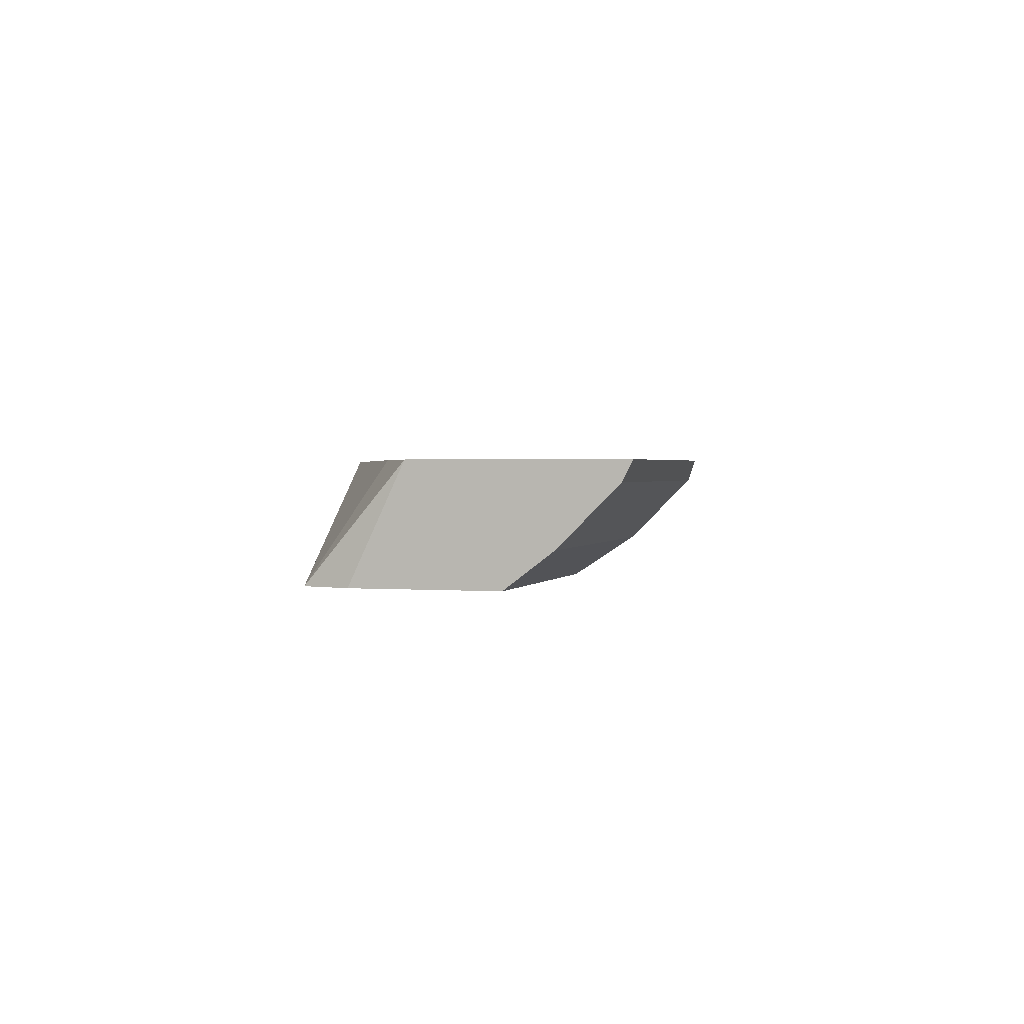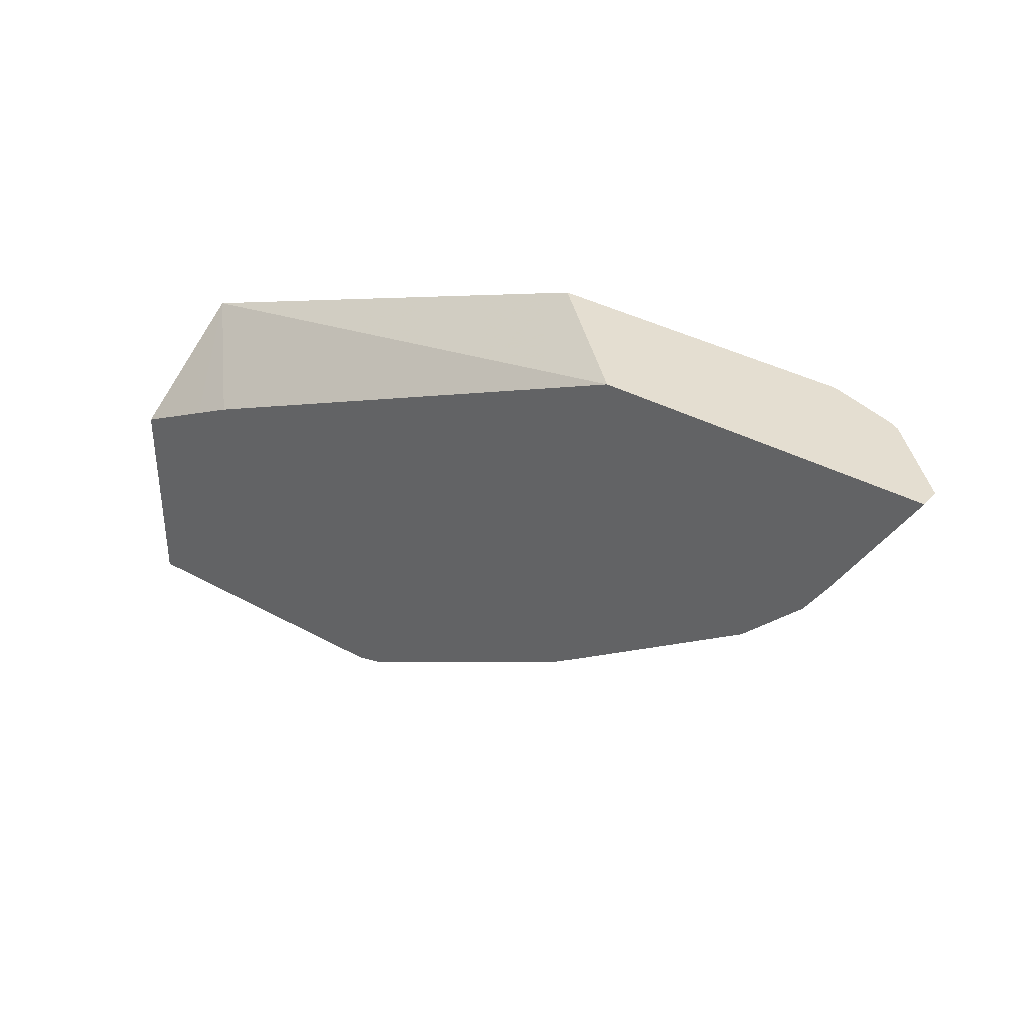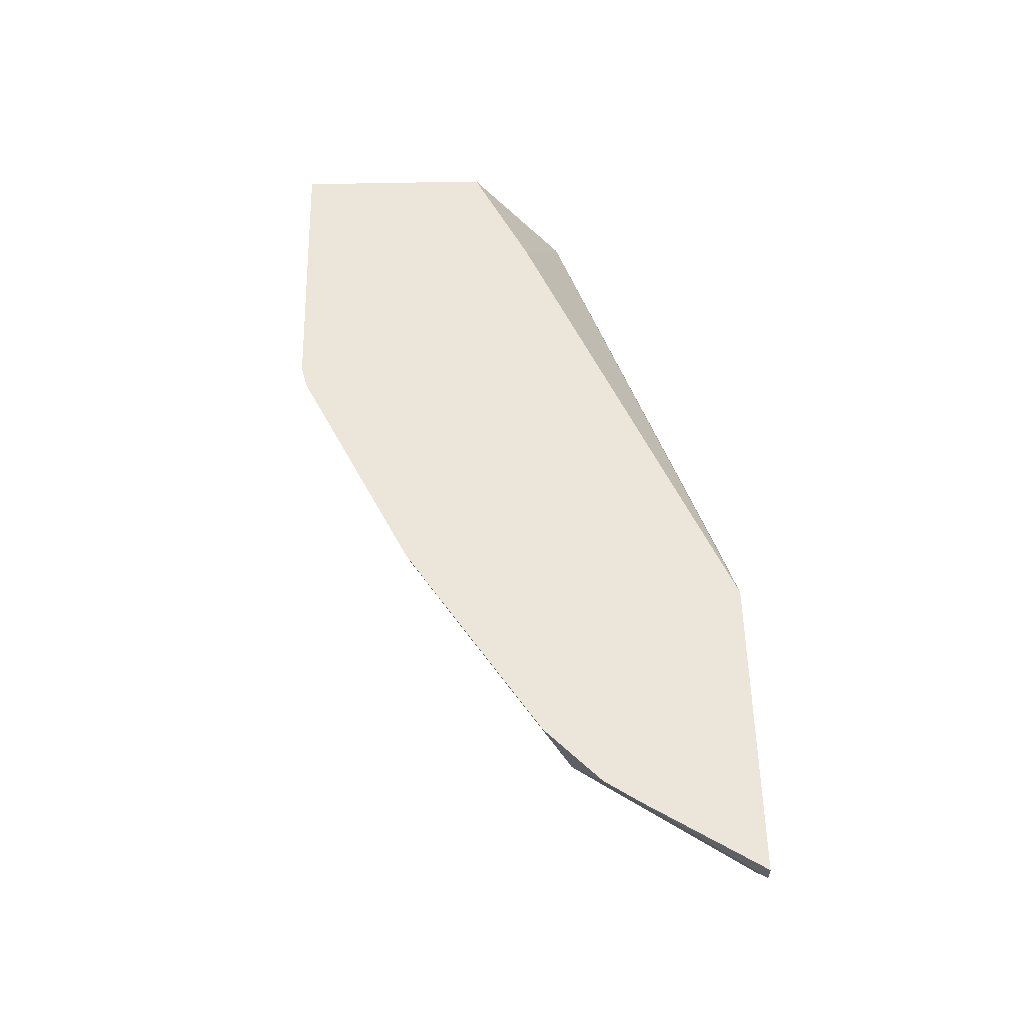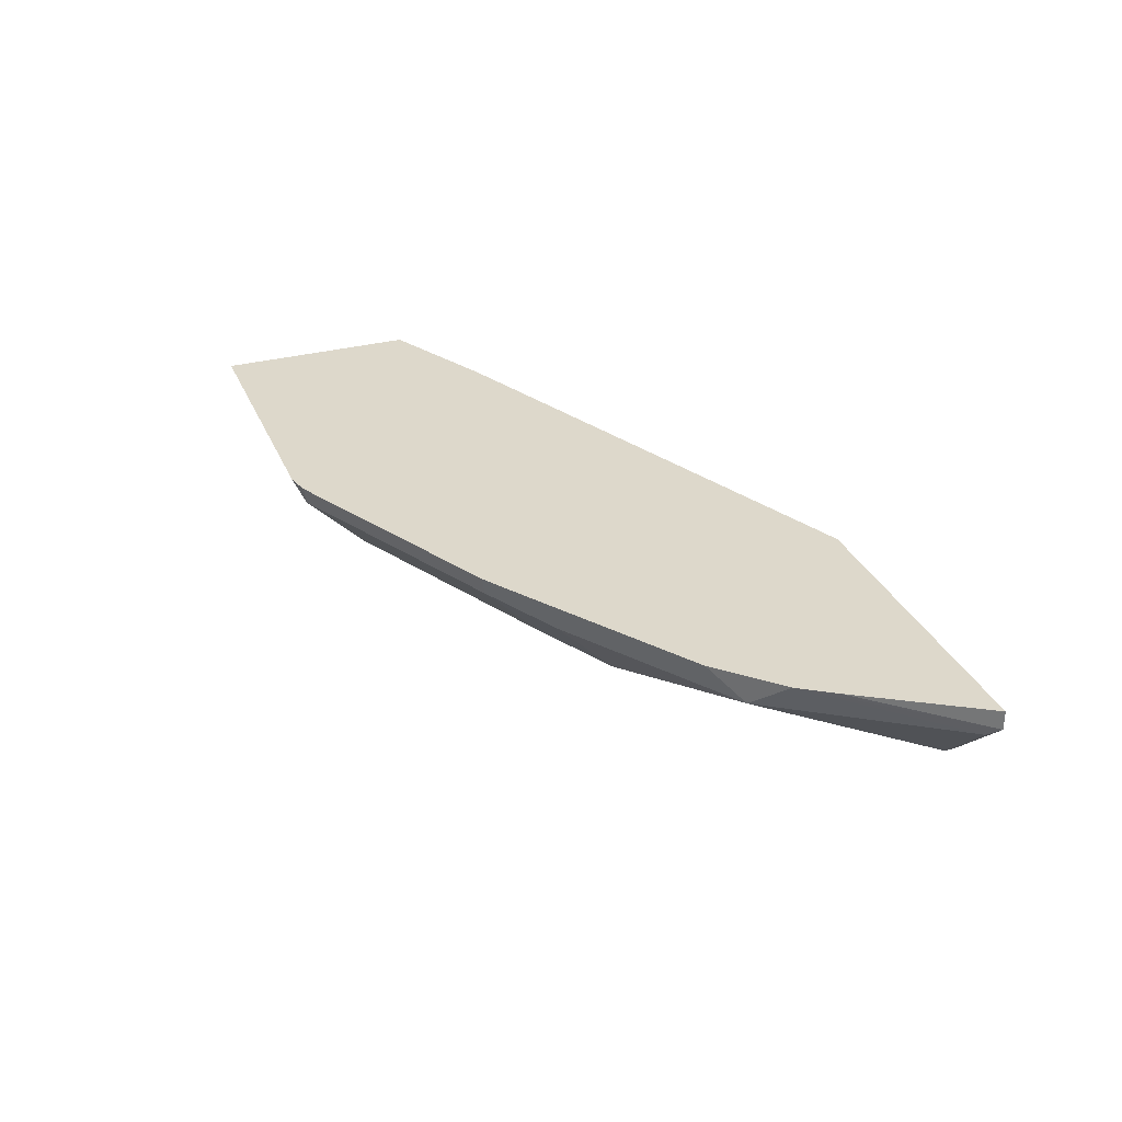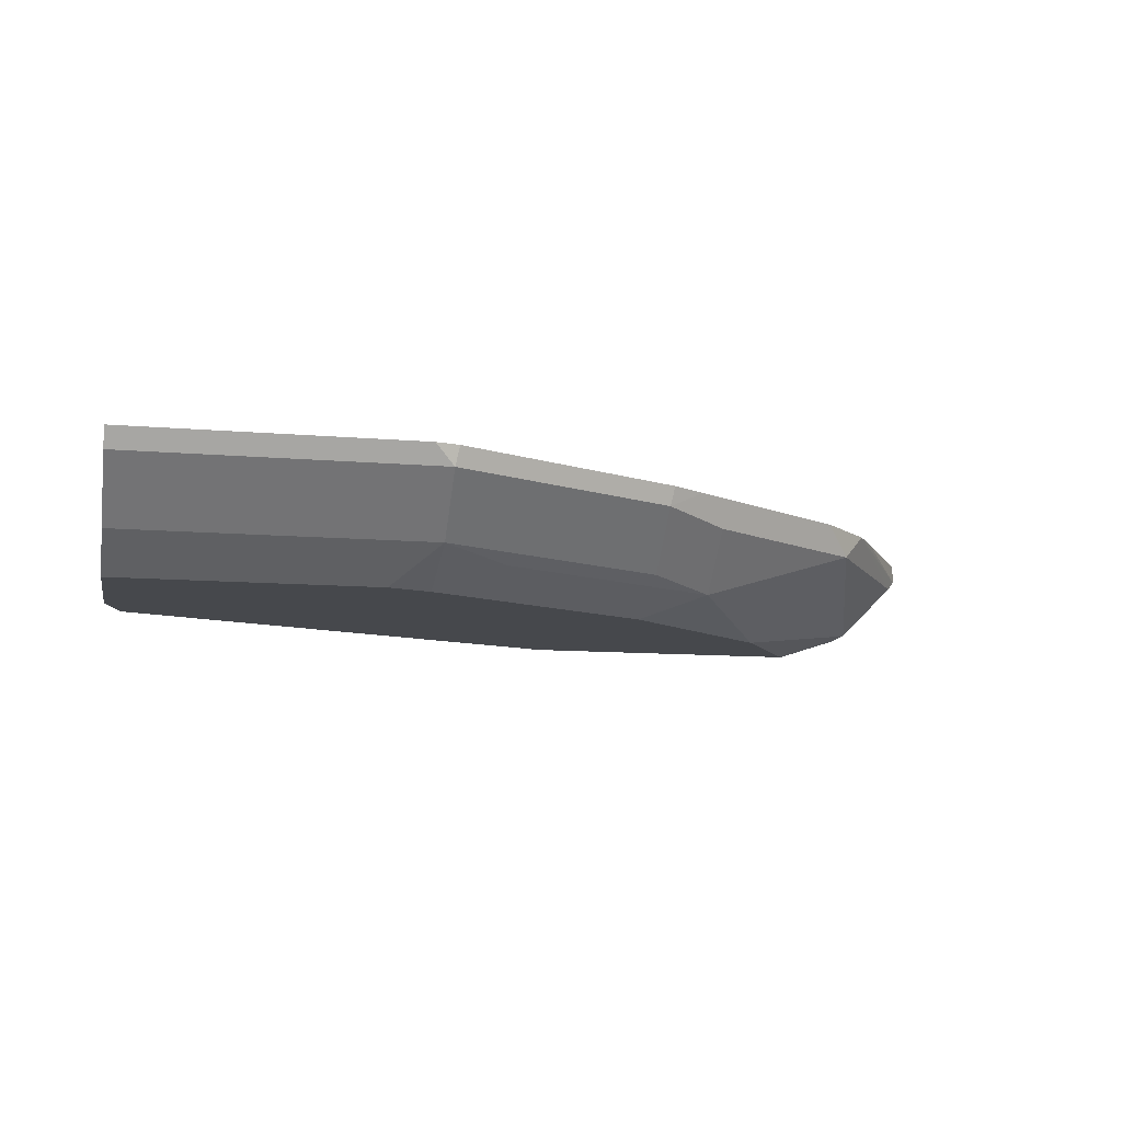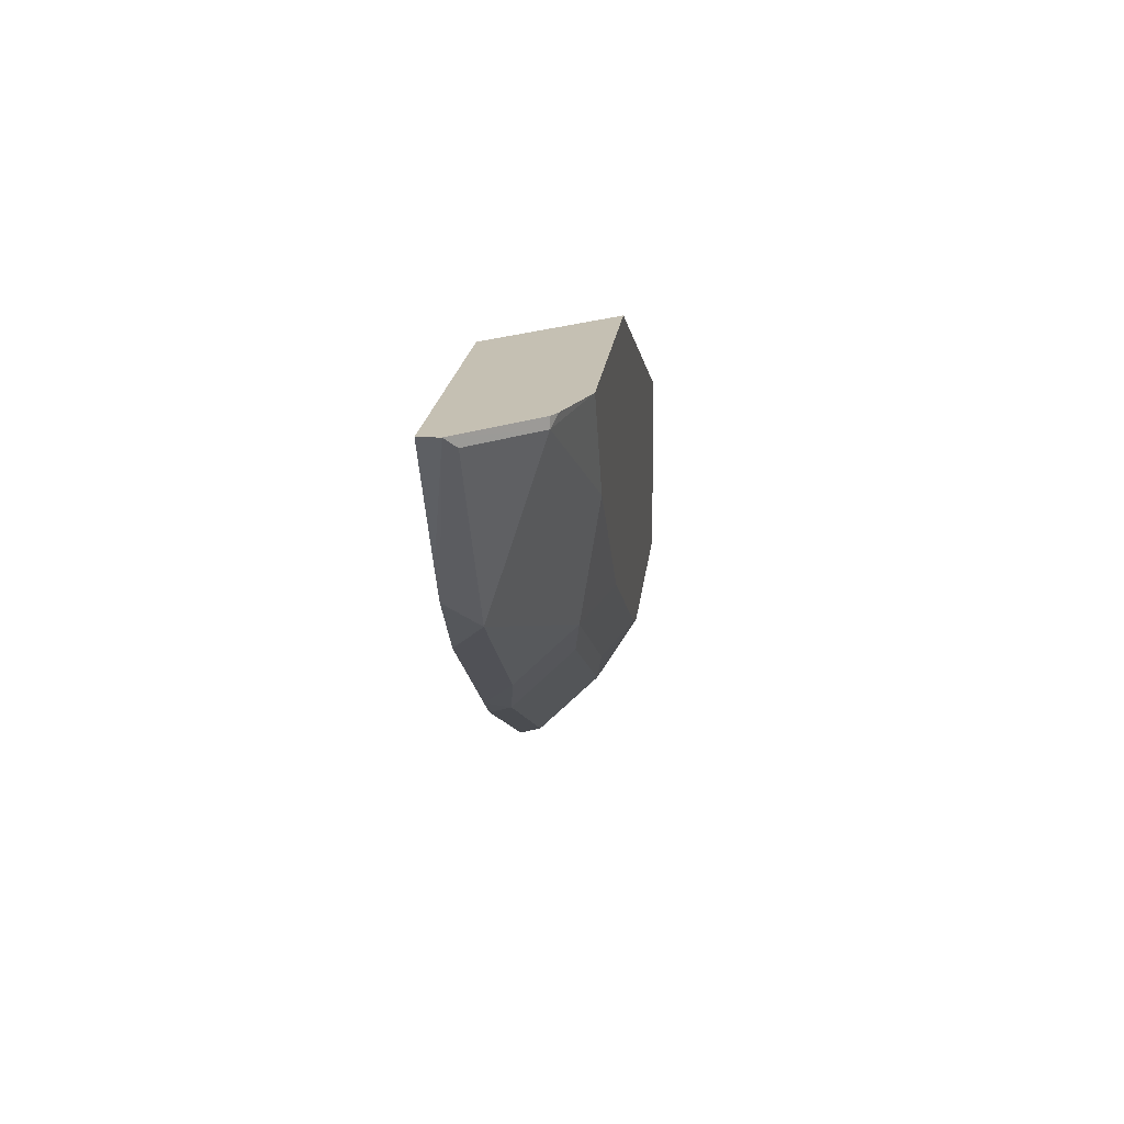
<metadata>
{"format":"obj","ext":"obj","renderer":"f3d","projection":"perspective","resolution":1024,"background":"white","views":[{"elev":1.4,"azim":106.1,"up":"+Y"},{"elev":36.4,"azim":-144.3,"up":"+Z"},{"elev":56.4,"azim":-91.3,"up":"+Y"},{"elev":31.4,"azim":-110.7,"up":"+Y"},{"elev":-11.1,"azim":168.1,"up":"+Y"},{"elev":18.1,"azim":-84.2,"up":"+Z"}]}
</metadata>
<code>
v -0.1712 -0.6509 -0.6341
v -0.1828 -0.6625 -0.6283
v -0.1851 -0.6509 -0.6306
v -0.000179 -0.6509 -0.6341
v -0.000179 -0.6625 -0.6283
v -0.1828 -0.6968 -0.594
v -0.2513 -0.6968 -0.5597
v -0.3198 -0.6625 -0.5597
v -0.2537 -0.6509 -0.5963
v -0.000179 -0.6509 -0.514
v -0.000179 -0.6968 -0.594
v -0.1551 -0.7179 -0.5663
v -0.1696 -0.7179 -0.5615
v -0.1808 -0.7179 -0.5578
v -0.2228 -0.7025 -0.5654
v -0.3598 -0.7025 -0.4969
v -0.3198 -0.6968 -0.5255
v -0.3598 -0.6683 -0.5312
v -0.3429 -0.6509 -0.5485
v -0.3222 -0.6509 -0.562
v -0.000179 -0.7179 -0.4824
v -0.0003893 -0.6509 -0.5139
v -0.009009 -0.7179 -0.4545
v -0.000179 -0.7179 -0.5663
v -0.2494 -0.7179 -0.5235
v -0.3179 -0.7179 -0.4893
v -0.413 -0.7179 -0.413
v -0.3941 -0.7025 -0.4627
v -0.4626 -0.6683 -0.4627
v -0.4457 -0.6509 -0.48
v -0.0457 -0.6509 -0.4912
v -0.2831 -0.7179 -0.354
v -0.06856 -0.6509 -0.4798
v -0.3542 -0.6509 -0.354
v -0.4532 -0.7179 -0.354
v -0.4969 -0.7025 -0.3598
v -0.5311 -0.6683 -0.3598
v -0.4799 -0.6509 -0.4457
v -0.5371 -0.6509 -0.354
v -0.491 -0.7055 -0.354
v -0.4969 -0.7025 -0.354
v -0.5371 -0.6624 -0.354
v -0.4935 -0.6509 -0.425
f 19 29 30
f 15 26 16
f 16 29 18
f 16 28 29
f 16 27 28
f 16 26 27
f 18 29 19
f 15 25 26
f 12 32 35
f 12 14 13
f 12 25 14
f 12 26 25
f 12 27 26
f 12 35 27
f 12 23 32
f 22 31 23
f 12 21 23
f 14 25 15
f 23 31 33
f 36 40 41
f 23 34 32
f 12 24 21
f 39 43 42
f 37 42 38
f 36 42 37
f 36 41 42
f 35 40 36
f 32 40 35
f 32 41 40
f 32 42 41
f 32 39 42
f 32 34 39
f 29 38 30
f 29 37 38
f 29 36 37
f 27 29 28
f 27 36 29
f 27 35 36
f 23 33 34
f 10 23 21
f 38 42 43
f 8 20 9
f 2 11 6
f 2 5 11
f 1 5 2
f 1 4 5
f 1 10 4
f 1 22 10
f 1 31 22
f 1 33 31
f 1 34 33
f 1 39 34
f 1 43 39
f 1 38 43
f 1 30 38
f 1 20 19
f 1 9 20
f 1 3 9
f 1 2 3
f 2 6 7
f 2 7 8
f 1 19 30
f 3 8 9
f 2 8 3
f 8 19 20
f 8 18 19
f 8 16 18
f 8 17 16
f 7 17 8
f 7 16 17
f 7 15 16
f 6 24 12
f 10 22 23
f 6 15 7
f 6 14 15
f 6 13 14
f 6 12 13
f 4 11 5
f 4 24 11
f 4 21 24
f 6 11 24
f 4 10 21

</code>
